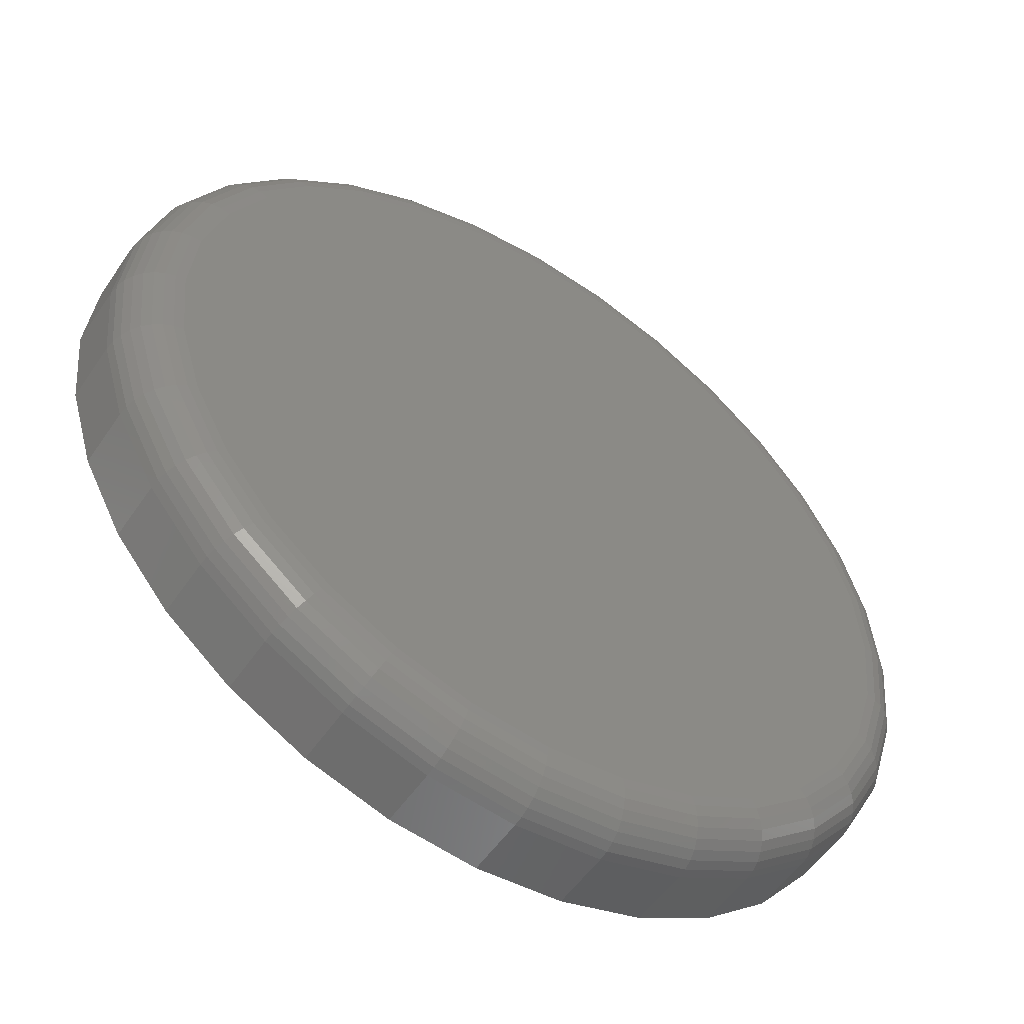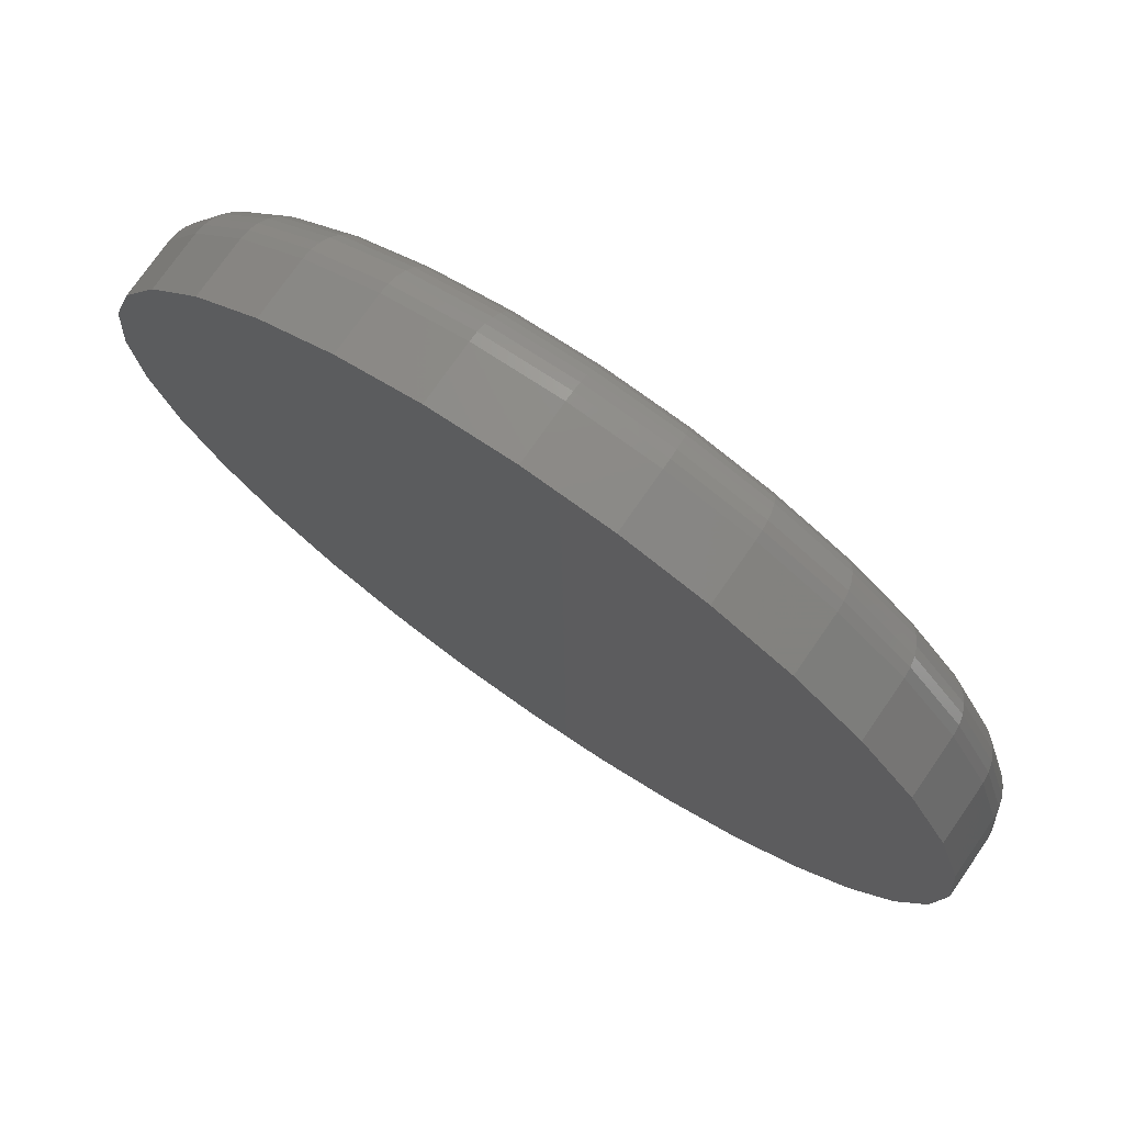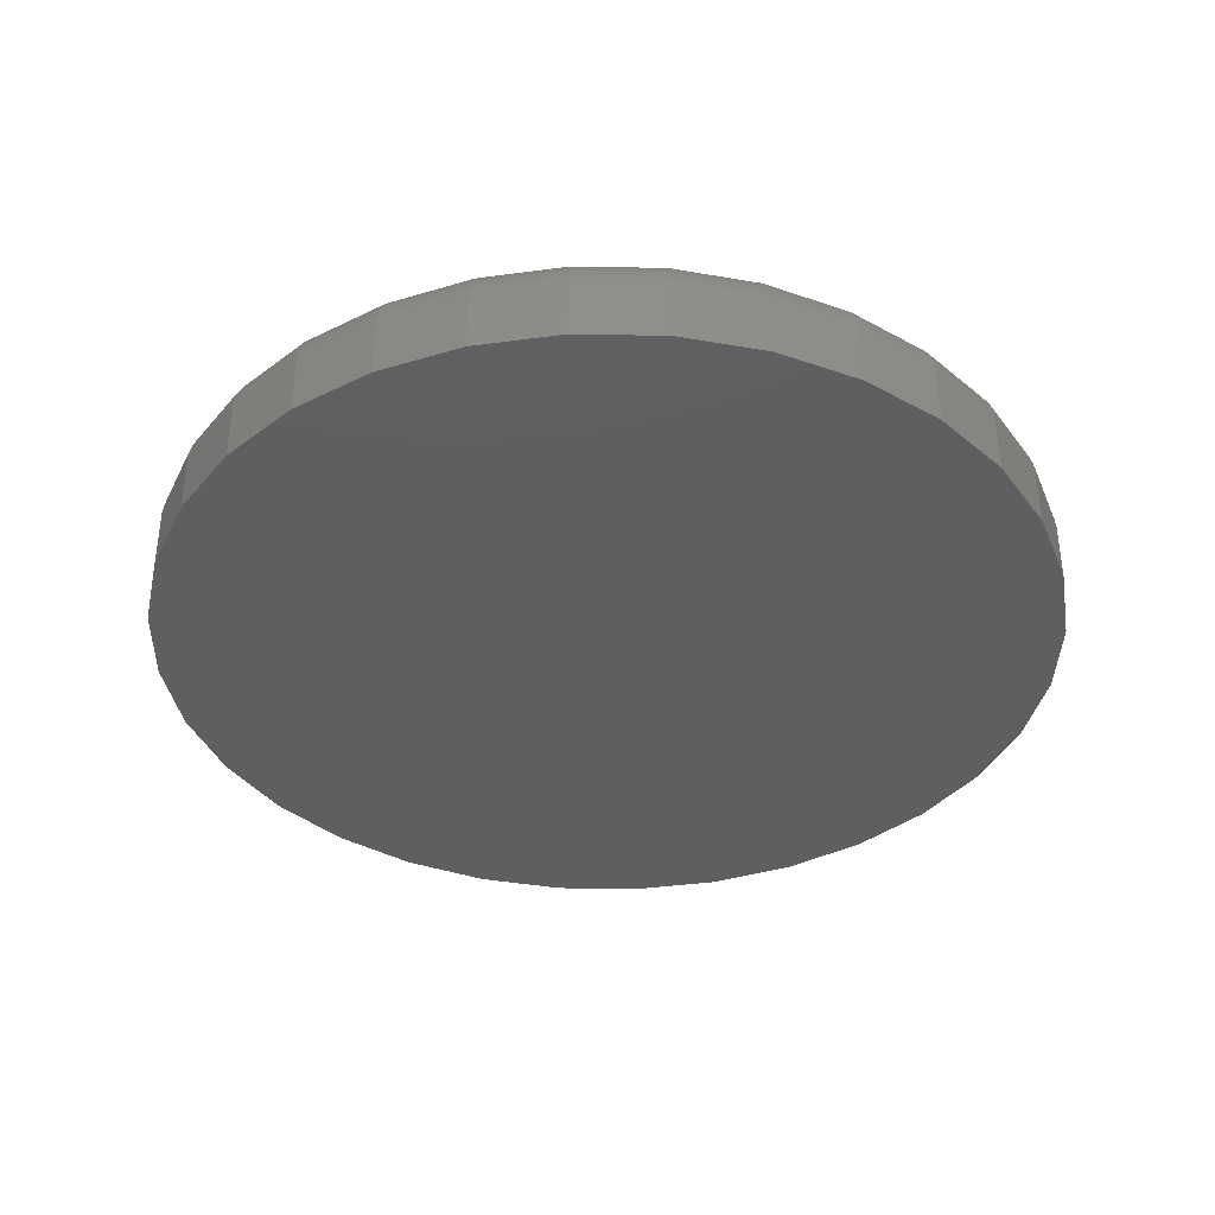
<metadata>
{"format":"stl","ext":"stl","renderer":"f3d","projection":"perspective","resolution":1024,"background":"white","views":[{"elev":-53.6,"azim":-33.5,"up":"+Y"},{"elev":75.1,"azim":-145.3,"up":"+Y"},{"elev":-37.8,"azim":-119.5,"up":"+Z"}]}
</metadata>
<code>
# stl→obj: 320 verts, 636 faces
v -0.1232 0.659 0
v 0.139 0.659 0
v 0.007895 0.672 0
v 0.265 0.6208 0
v -0.2493 0.6208 0
v 0.3812 0.5587 0
v -0.3654 0.5587 0
v 0.483 0.4751 0
v -0.4673 0.4751 0
v 0.5666 0.3733 0
v -0.5508 0.3733 0
v 0.6287 0.2571 0
v -0.6129 0.2571 0
v 0.6669 0.1311 0
v -0.6512 0.1311 0
v 0.6799 -1.913e-16 0
v -0.6641 -5.412e-16 0
v 0.6669 -0.1311 0
v -0.6512 -0.1311 0
v 0.6287 -0.2571 0
v -0.6129 -0.2571 0
v 0.5666 -0.3733 0
v -0.5508 -0.3733 0
v 0.483 -0.4751 0
v -0.4673 -0.4751 0
v 0.3812 -0.5587 0
v -0.3654 -0.5587 0
v 0.265 -0.6208 0
v -0.2493 -0.6208 0
v 0.139 -0.659 0
v -0.1232 -0.659 0
v 0.007895 -0.672 0
v 0.7658 0 -0.1875
v 0.7658 -8.588e-16 -0.08594
v 0.7512 -0.1479 -0.1875
v 0.7512 -0.1479 -0.08594
v 0.7081 -0.29 -0.1875
v 0.7081 -0.29 -0.08594
v 0.6381 -0.4211 -0.1875
v 0.6381 -0.4211 -0.08594
v 0.5438 -0.5359 -0.1875
v 0.5438 -0.5359 -0.08594
v 0.429 -0.6302 -0.1875
v 0.429 -0.6302 -0.08594
v 0.2979 -0.7002 -0.1875
v 0.2979 -0.7002 -0.08594
v 0.1558 -0.7433 -0.1875
v 0.1558 -0.7433 -0.08594
v 0.007895 -0.7579 -0.1875
v 0.007895 -0.7579 -0.08594
v -0.14 -0.7433 -0.1875
v -0.14 -0.7433 -0.08594
v -0.2821 -0.7002 -0.1875
v -0.2821 -0.7002 -0.08594
v -0.4132 -0.6302 -0.1875
v -0.4132 -0.6302 -0.08594
v -0.528 -0.5359 -0.1875
v -0.528 -0.5359 -0.08594
v -0.6223 -0.4211 -0.1875
v -0.6223 -0.4211 -0.08594
v -0.6923 -0.29 -0.1875
v -0.6923 -0.29 -0.08594
v -0.7354 -0.1479 -0.1875
v -0.7354 -0.1479 -0.08594
v -0.75 9.281e-17 -0.1875
v -0.75 9.281e-17 -0.08594
v -0.7354 0.1479 -0.1875
v -0.7354 0.1479 -0.08594
v -0.6923 0.29 -0.1875
v -0.6923 0.29 -0.08594
v -0.6223 0.4211 -0.1875
v -0.6223 0.4211 -0.08594
v -0.528 0.5359 -0.1875
v -0.528 0.5359 -0.08594
v -0.4132 0.6302 -0.1875
v -0.4132 0.6302 -0.08594
v -0.2821 0.7002 -0.1875
v -0.2821 0.7002 -0.08594
v -0.14 0.7433 -0.1875
v -0.14 0.7433 -0.08594
v 0.007895 0.7579 -0.1875
v 0.007895 0.7579 -0.08594
v 0.1558 0.7433 -0.1875
v 0.1558 0.7433 -0.08594
v 0.2979 0.7002 -0.1875
v 0.2979 0.7002 -0.08594
v 0.429 0.6302 -0.1875
v 0.429 0.6302 -0.08594
v 0.5438 0.5359 -0.1875
v 0.5438 0.5359 -0.08594
v 0.6381 0.4211 -0.1875
v 0.6381 0.4211 -0.08594
v 0.7081 0.29 -0.1875
v 0.7081 0.29 -0.08594
v 0.7512 0.1479 -0.1875
v 0.7512 0.1479 -0.08594
v 0.6966 0 -0.001651
v 0.6834 -0.1344 -0.001651
v 0.7127 0 -0.006542
v 0.6992 -0.1375 -0.006542
v 0.7276 0 -0.01448
v 0.7138 -0.1404 -0.01448
v 0.7406 0 -0.02517
v 0.7265 -0.1429 -0.02517
v 0.7513 5.551e-17 -0.03819
v 0.737 -0.145 -0.03819
v 0.7592 1.11e-16 -0.05305
v 0.7448 -0.1466 -0.05305
v 0.7641 5.551e-17 -0.06917
v 0.7496 -0.1475 -0.06917
v -0.6676 -0.1344 -0.001651
v -0.6808 1.11e-16 -0.001651
v -0.6834 -0.1375 -0.006542
v -0.6969 1.665e-16 -0.006542
v -0.698 -0.1404 -0.01448
v -0.7118 1.665e-16 -0.01448
v -0.7108 -0.1429 -0.02517
v -0.7248 2.22e-16 -0.02517
v -0.7212 -0.145 -0.03819
v -0.7355 2.22e-16 -0.03819
v -0.729 -0.1466 -0.05305
v -0.7435 2.22e-16 -0.05305
v -0.7338 -0.1475 -0.06917
v -0.7483 1.665e-16 -0.06917
v -0.6284 -0.2636 -0.001651
v -0.6433 -0.2697 -0.006542
v -0.657 -0.2754 -0.01448
v -0.6691 -0.2804 -0.02517
v -0.6789 -0.2845 -0.03819
v -0.6863 -0.2875 -0.05305
v -0.6908 -0.2894 -0.06917
v -0.5648 -0.3826 -0.001651
v -0.5782 -0.3916 -0.006542
v -0.5905 -0.3998 -0.01448
v -0.6013 -0.4071 -0.02517
v -0.6102 -0.413 -0.03819
v -0.6168 -0.4174 -0.05305
v -0.6209 -0.4201 -0.06917
v -0.4791 -0.487 -0.001651
v -0.4905 -0.4984 -0.006542
v -0.501 -0.5089 -0.01448
v -0.5102 -0.5181 -0.02517
v -0.5178 -0.5257 -0.03819
v -0.5234 -0.5313 -0.05305
v -0.5269 -0.5347 -0.06917
v -0.3747 -0.5727 -0.001651
v -0.3837 -0.5861 -0.006542
v -0.392 -0.5984 -0.01448
v -0.3992 -0.6092 -0.02517
v -0.4051 -0.6181 -0.03819
v -0.4095 -0.6247 -0.05305
v -0.4123 -0.6288 -0.06917
v -0.2557 -0.6363 -0.001651
v -0.2618 -0.6512 -0.006542
v -0.2675 -0.6649 -0.01448
v -0.2725 -0.6769 -0.02517
v -0.2766 -0.6868 -0.03819
v -0.2796 -0.6942 -0.05305
v -0.2815 -0.6987 -0.06917
v -0.1265 -0.6755 -0.001651
v -0.1296 -0.6913 -0.006542
v -0.1325 -0.7059 -0.01448
v -0.1351 -0.7186 -0.02517
v -0.1371 -0.7291 -0.03819
v -0.1387 -0.7369 -0.05305
v -0.1396 -0.7417 -0.06917
v 0.007895 -0.6887 -0.001651
v 0.007895 -0.7048 -0.006542
v 0.007895 -0.7197 -0.01448
v 0.007895 -0.7327 -0.02517
v 0.007895 -0.7434 -0.03819
v 0.007895 -0.7514 -0.05305
v 0.007895 -0.7562 -0.06917
v 0.1423 -0.6755 -0.001651
v 0.1454 -0.6913 -0.006542
v 0.1483 -0.7059 -0.01448
v 0.1508 -0.7186 -0.02517
v 0.1529 -0.7291 -0.03819
v 0.1545 -0.7369 -0.05305
v 0.1554 -0.7417 -0.06917
v 0.2715 -0.6363 -0.001651
v 0.2776 -0.6512 -0.006542
v 0.2833 -0.6649 -0.01448
v 0.2883 -0.6769 -0.02517
v 0.2924 -0.6868 -0.03819
v 0.2954 -0.6942 -0.05305
v 0.2973 -0.6987 -0.06917
v 0.3905 -0.5727 -0.001651
v 0.3995 -0.5861 -0.006542
v 0.4077 -0.5984 -0.01448
v 0.415 -0.6092 -0.02517
v 0.4209 -0.6181 -0.03819
v 0.4253 -0.6247 -0.05305
v 0.428 -0.6288 -0.06917
v 0.4949 -0.487 -0.001651
v 0.5063 -0.4984 -0.006542
v 0.5168 -0.5089 -0.01448
v 0.526 -0.5181 -0.02517
v 0.5336 -0.5257 -0.03819
v 0.5392 -0.5313 -0.05305
v 0.5426 -0.5347 -0.06917
v 0.5805 -0.3826 -0.001651
v 0.594 -0.3916 -0.006542
v 0.6063 -0.3998 -0.01448
v 0.6171 -0.4071 -0.02517
v 0.626 -0.413 -0.03819
v 0.6326 -0.4174 -0.05305
v 0.6367 -0.4201 -0.06917
v 0.6442 -0.2636 -0.001651
v 0.6591 -0.2697 -0.006542
v 0.6728 -0.2754 -0.01448
v 0.6848 -0.2804 -0.02517
v 0.6947 -0.2845 -0.03819
v 0.7021 -0.2875 -0.05305
v 0.7066 -0.2894 -0.06917
v -0.6676 0.1344 -0.001651
v -0.6834 0.1375 -0.006542
v -0.698 0.1404 -0.01448
v -0.7108 0.1429 -0.02517
v -0.7212 0.145 -0.03819
v -0.729 0.1466 -0.05305
v -0.7338 0.1475 -0.06917
v 0.6834 0.1344 -0.001651
v 0.6992 0.1375 -0.006542
v 0.7138 0.1404 -0.01448
v 0.7265 0.1429 -0.02517
v 0.737 0.145 -0.03819
v 0.7448 0.1466 -0.05305
v 0.7496 0.1475 -0.06917
v 0.6442 0.2636 -0.001651
v 0.6591 0.2697 -0.006542
v 0.6728 0.2754 -0.01448
v 0.6848 0.2804 -0.02517
v 0.6947 0.2845 -0.03819
v 0.7021 0.2875 -0.05305
v 0.7066 0.2894 -0.06917
v 0.5805 0.3826 -0.001651
v 0.594 0.3916 -0.006542
v 0.6063 0.3998 -0.01448
v 0.6171 0.4071 -0.02517
v 0.626 0.413 -0.03819
v 0.6326 0.4174 -0.05305
v 0.6367 0.4201 -0.06917
v 0.4949 0.487 -0.001651
v 0.5063 0.4984 -0.006542
v 0.5168 0.5089 -0.01448
v 0.526 0.5181 -0.02517
v 0.5336 0.5257 -0.03819
v 0.5392 0.5313 -0.05305
v 0.5426 0.5347 -0.06917
v 0.3905 0.5727 -0.001651
v 0.3995 0.5861 -0.006542
v 0.4077 0.5984 -0.01448
v 0.415 0.6092 -0.02517
v 0.4209 0.6181 -0.03819
v 0.4253 0.6247 -0.05305
v 0.428 0.6288 -0.06917
v 0.2715 0.6363 -0.001651
v 0.2776 0.6512 -0.006542
v 0.2833 0.6649 -0.01448
v 0.2883 0.6769 -0.02517
v 0.2924 0.6868 -0.03819
v 0.2954 0.6942 -0.05305
v 0.2973 0.6987 -0.06917
v 0.1423 0.6755 -0.001651
v 0.1454 0.6913 -0.006542
v 0.1483 0.7059 -0.01448
v 0.1508 0.7186 -0.02517
v 0.1529 0.7291 -0.03819
v 0.1545 0.7369 -0.05305
v 0.1554 0.7417 -0.06917
v 0.007895 0.6887 -0.001651
v 0.007895 0.7048 -0.006542
v 0.007895 0.7197 -0.01448
v 0.007895 0.7327 -0.02517
v 0.007895 0.7434 -0.03819
v 0.007895 0.7514 -0.05305
v 0.007895 0.7562 -0.06917
v -0.1265 0.6755 -0.001651
v -0.1296 0.6913 -0.006542
v -0.1325 0.7059 -0.01448
v -0.1351 0.7186 -0.02517
v -0.1371 0.7291 -0.03819
v -0.1387 0.7369 -0.05305
v -0.1396 0.7417 -0.06917
v -0.2557 0.6363 -0.001651
v -0.2618 0.6512 -0.006542
v -0.2675 0.6649 -0.01448
v -0.2725 0.6769 -0.02517
v -0.2766 0.6868 -0.03819
v -0.2796 0.6942 -0.05305
v -0.2815 0.6987 -0.06917
v -0.3747 0.5727 -0.001651
v -0.3837 0.5861 -0.006542
v -0.392 0.5984 -0.01448
v -0.3992 0.6092 -0.02517
v -0.4051 0.6181 -0.03819
v -0.4095 0.6247 -0.05305
v -0.4123 0.6288 -0.06917
v -0.4791 0.487 -0.001651
v -0.4905 0.4984 -0.006542
v -0.501 0.5089 -0.01448
v -0.5102 0.5181 -0.02517
v -0.5178 0.5257 -0.03819
v -0.5234 0.5313 -0.05305
v -0.5269 0.5347 -0.06917
v -0.5648 0.3826 -0.001651
v -0.5782 0.3916 -0.006542
v -0.5905 0.3998 -0.01448
v -0.6013 0.4071 -0.02517
v -0.6102 0.413 -0.03819
v -0.6168 0.4174 -0.05305
v -0.6209 0.4201 -0.06917
v -0.6284 0.2636 -0.001651
v -0.6433 0.2697 -0.006542
v -0.657 0.2754 -0.01448
v -0.6691 0.2804 -0.02517
v -0.6789 0.2845 -0.03819
v -0.6863 0.2875 -0.05305
v -0.6908 0.2894 -0.06917
f 1 2 3
f 2 1 4
f 4 1 5
f 4 5 6
f 6 5 7
f 6 7 8
f 8 7 9
f 8 9 10
f 10 9 11
f 10 11 12
f 12 11 13
f 12 13 14
f 14 13 15
f 14 15 16
f 16 15 17
f 16 17 18
f 18 17 19
f 18 19 20
f 20 19 21
f 20 21 22
f 22 21 23
f 22 23 24
f 24 23 25
f 24 25 26
f 26 25 27
f 26 27 28
f 28 27 29
f 28 29 30
f 30 29 31
f 30 31 32
f 33 34 35
f 35 34 36
f 35 36 37
f 37 36 38
f 37 38 39
f 39 38 40
f 39 40 41
f 41 40 42
f 41 42 43
f 43 42 44
f 43 44 45
f 45 44 46
f 45 46 47
f 47 46 48
f 47 48 49
f 49 48 50
f 49 50 51
f 51 50 52
f 51 52 53
f 53 52 54
f 53 54 55
f 55 54 56
f 55 56 57
f 57 56 58
f 57 58 59
f 59 58 60
f 59 60 61
f 61 60 62
f 61 62 63
f 63 62 64
f 63 64 65
f 65 64 66
f 65 66 67
f 67 66 68
f 67 68 69
f 69 68 70
f 69 70 71
f 71 70 72
f 71 72 73
f 73 72 74
f 73 74 75
f 75 74 76
f 75 76 77
f 77 76 78
f 77 78 79
f 79 78 80
f 79 80 81
f 81 80 82
f 81 82 83
f 83 82 84
f 83 84 85
f 85 84 86
f 85 86 87
f 87 86 88
f 87 88 89
f 89 88 90
f 89 90 91
f 91 90 92
f 91 92 93
f 93 92 94
f 93 94 95
f 95 94 96
f 95 96 33
f 33 96 34
f 16 18 97
f 97 18 98
f 97 98 99
f 99 98 100
f 99 100 101
f 101 100 102
f 101 102 103
f 103 102 104
f 103 104 105
f 105 104 106
f 105 106 107
f 107 106 108
f 107 108 109
f 109 108 110
f 109 110 34
f 34 110 36
f 19 17 111
f 111 17 112
f 111 112 113
f 113 112 114
f 113 114 115
f 115 114 116
f 115 116 117
f 117 116 118
f 117 118 119
f 119 118 120
f 119 120 121
f 121 120 122
f 121 122 123
f 123 122 124
f 123 124 64
f 64 124 66
f 21 19 125
f 125 19 111
f 125 111 126
f 126 111 113
f 126 113 127
f 127 113 115
f 127 115 128
f 128 115 117
f 128 117 129
f 129 117 119
f 129 119 130
f 130 119 121
f 130 121 131
f 131 121 123
f 131 123 62
f 62 123 64
f 23 21 132
f 132 21 125
f 132 125 133
f 133 125 126
f 133 126 134
f 134 126 127
f 134 127 135
f 135 127 128
f 135 128 136
f 136 128 129
f 136 129 137
f 137 129 130
f 137 130 138
f 138 130 131
f 138 131 60
f 60 131 62
f 25 23 139
f 139 23 132
f 139 132 140
f 140 132 133
f 140 133 141
f 141 133 134
f 141 134 142
f 142 134 135
f 142 135 143
f 143 135 136
f 143 136 144
f 144 136 137
f 144 137 145
f 145 137 138
f 145 138 58
f 58 138 60
f 27 25 146
f 146 25 139
f 146 139 147
f 147 139 140
f 147 140 148
f 148 140 141
f 148 141 149
f 149 141 142
f 149 142 150
f 150 142 143
f 150 143 151
f 151 143 144
f 151 144 152
f 152 144 145
f 152 145 56
f 56 145 58
f 29 27 153
f 153 27 146
f 153 146 154
f 154 146 147
f 154 147 155
f 155 147 148
f 155 148 156
f 156 148 149
f 156 149 157
f 157 149 150
f 157 150 158
f 158 150 151
f 158 151 159
f 159 151 152
f 159 152 54
f 54 152 56
f 31 29 160
f 160 29 153
f 160 153 161
f 161 153 154
f 161 154 162
f 162 154 155
f 162 155 163
f 163 155 156
f 163 156 164
f 164 156 157
f 164 157 165
f 165 157 158
f 165 158 166
f 166 158 159
f 166 159 52
f 52 159 54
f 32 31 167
f 167 31 160
f 167 160 168
f 168 160 161
f 168 161 169
f 169 161 162
f 169 162 170
f 170 162 163
f 170 163 171
f 171 163 164
f 171 164 172
f 172 164 165
f 172 165 173
f 173 165 166
f 173 166 50
f 50 166 52
f 30 32 174
f 174 32 167
f 174 167 175
f 175 167 168
f 175 168 176
f 176 168 169
f 176 169 177
f 177 169 170
f 177 170 178
f 178 170 171
f 178 171 179
f 179 171 172
f 179 172 180
f 180 172 173
f 180 173 48
f 48 173 50
f 28 30 181
f 181 30 174
f 181 174 182
f 182 174 175
f 182 175 183
f 183 175 176
f 183 176 184
f 184 176 177
f 184 177 185
f 185 177 178
f 185 178 186
f 186 178 179
f 186 179 187
f 187 179 180
f 187 180 46
f 46 180 48
f 26 28 188
f 188 28 181
f 188 181 189
f 189 181 182
f 189 182 190
f 190 182 183
f 190 183 191
f 191 183 184
f 191 184 192
f 192 184 185
f 192 185 193
f 193 185 186
f 193 186 194
f 194 186 187
f 194 187 44
f 44 187 46
f 24 26 195
f 195 26 188
f 195 188 196
f 196 188 189
f 196 189 197
f 197 189 190
f 197 190 198
f 198 190 191
f 198 191 199
f 199 191 192
f 199 192 200
f 200 192 193
f 200 193 201
f 201 193 194
f 201 194 42
f 42 194 44
f 22 24 202
f 202 24 195
f 202 195 203
f 203 195 196
f 203 196 204
f 204 196 197
f 204 197 205
f 205 197 198
f 205 198 206
f 206 198 199
f 206 199 207
f 207 199 200
f 207 200 208
f 208 200 201
f 208 201 40
f 40 201 42
f 20 22 209
f 209 22 202
f 209 202 210
f 210 202 203
f 210 203 211
f 211 203 204
f 211 204 212
f 212 204 205
f 212 205 213
f 213 205 206
f 213 206 214
f 214 206 207
f 214 207 215
f 215 207 208
f 215 208 38
f 38 208 40
f 18 20 98
f 98 20 209
f 98 209 100
f 100 209 210
f 100 210 102
f 102 210 211
f 102 211 104
f 104 211 212
f 104 212 106
f 106 212 213
f 106 213 108
f 108 213 214
f 108 214 110
f 110 214 215
f 110 215 36
f 36 215 38
f 17 15 112
f 112 15 216
f 112 216 114
f 114 216 217
f 114 217 116
f 116 217 218
f 116 218 118
f 118 218 219
f 118 219 120
f 120 219 220
f 120 220 122
f 122 220 221
f 122 221 124
f 124 221 222
f 124 222 66
f 66 222 68
f 14 16 223
f 223 16 97
f 223 97 224
f 224 97 99
f 224 99 225
f 225 99 101
f 225 101 226
f 226 101 103
f 226 103 227
f 227 103 105
f 227 105 228
f 228 105 107
f 228 107 229
f 229 107 109
f 229 109 96
f 96 109 34
f 12 14 230
f 230 14 223
f 230 223 231
f 231 223 224
f 231 224 232
f 232 224 225
f 232 225 233
f 233 225 226
f 233 226 234
f 234 226 227
f 234 227 235
f 235 227 228
f 235 228 236
f 236 228 229
f 236 229 94
f 94 229 96
f 10 12 237
f 237 12 230
f 237 230 238
f 238 230 231
f 238 231 239
f 239 231 232
f 239 232 240
f 240 232 233
f 240 233 241
f 241 233 234
f 241 234 242
f 242 234 235
f 242 235 243
f 243 235 236
f 243 236 92
f 92 236 94
f 8 10 244
f 244 10 237
f 244 237 245
f 245 237 238
f 245 238 246
f 246 238 239
f 246 239 247
f 247 239 240
f 247 240 248
f 248 240 241
f 248 241 249
f 249 241 242
f 249 242 250
f 250 242 243
f 250 243 90
f 90 243 92
f 6 8 251
f 251 8 244
f 251 244 252
f 252 244 245
f 252 245 253
f 253 245 246
f 253 246 254
f 254 246 247
f 254 247 255
f 255 247 248
f 255 248 256
f 256 248 249
f 256 249 257
f 257 249 250
f 257 250 88
f 88 250 90
f 4 6 258
f 258 6 251
f 258 251 259
f 259 251 252
f 259 252 260
f 260 252 253
f 260 253 261
f 261 253 254
f 261 254 262
f 262 254 255
f 262 255 263
f 263 255 256
f 263 256 264
f 264 256 257
f 264 257 86
f 86 257 88
f 2 4 265
f 265 4 258
f 265 258 266
f 266 258 259
f 266 259 267
f 267 259 260
f 267 260 268
f 268 260 261
f 268 261 269
f 269 261 262
f 269 262 270
f 270 262 263
f 270 263 271
f 271 263 264
f 271 264 84
f 84 264 86
f 3 2 272
f 272 2 265
f 272 265 273
f 273 265 266
f 273 266 274
f 274 266 267
f 274 267 275
f 275 267 268
f 275 268 276
f 276 268 269
f 276 269 277
f 277 269 270
f 277 270 278
f 278 270 271
f 278 271 82
f 82 271 84
f 1 3 279
f 279 3 272
f 279 272 280
f 280 272 273
f 280 273 281
f 281 273 274
f 281 274 282
f 282 274 275
f 282 275 283
f 283 275 276
f 283 276 284
f 284 276 277
f 284 277 285
f 285 277 278
f 285 278 80
f 80 278 82
f 5 1 286
f 286 1 279
f 286 279 287
f 287 279 280
f 287 280 288
f 288 280 281
f 288 281 289
f 289 281 282
f 289 282 290
f 290 282 283
f 290 283 291
f 291 283 284
f 291 284 292
f 292 284 285
f 292 285 78
f 78 285 80
f 7 5 293
f 293 5 286
f 293 286 294
f 294 286 287
f 294 287 295
f 295 287 288
f 295 288 296
f 296 288 289
f 296 289 297
f 297 289 290
f 297 290 298
f 298 290 291
f 298 291 299
f 299 291 292
f 299 292 76
f 76 292 78
f 9 7 300
f 300 7 293
f 300 293 301
f 301 293 294
f 301 294 302
f 302 294 295
f 302 295 303
f 303 295 296
f 303 296 304
f 304 296 297
f 304 297 305
f 305 297 298
f 305 298 306
f 306 298 299
f 306 299 74
f 74 299 76
f 11 9 307
f 307 9 300
f 307 300 308
f 308 300 301
f 308 301 309
f 309 301 302
f 309 302 310
f 310 302 303
f 310 303 311
f 311 303 304
f 311 304 312
f 312 304 305
f 312 305 313
f 313 305 306
f 313 306 72
f 72 306 74
f 13 11 314
f 314 11 307
f 314 307 315
f 315 307 308
f 315 308 316
f 316 308 309
f 316 309 317
f 317 309 310
f 317 310 318
f 318 310 311
f 318 311 319
f 319 311 312
f 319 312 320
f 320 312 313
f 320 313 70
f 70 313 72
f 15 13 216
f 216 13 314
f 216 314 217
f 217 314 315
f 217 315 218
f 218 315 316
f 218 316 219
f 219 316 317
f 219 317 220
f 220 317 318
f 220 318 221
f 221 318 319
f 221 319 222
f 222 319 320
f 222 320 68
f 68 320 70
f 81 83 79
f 49 51 47
f 47 51 53
f 47 53 45
f 45 53 55
f 45 55 43
f 43 55 57
f 43 57 41
f 41 57 59
f 41 59 39
f 39 59 61
f 39 61 37
f 37 61 63
f 37 63 35
f 35 63 65
f 35 65 33
f 33 65 67
f 33 67 95
f 95 67 69
f 95 69 93
f 93 69 71
f 93 71 91
f 91 71 73
f 91 73 89
f 89 73 75
f 89 75 87
f 87 75 77
f 87 77 85
f 85 77 79
f 85 79 83

</code>
